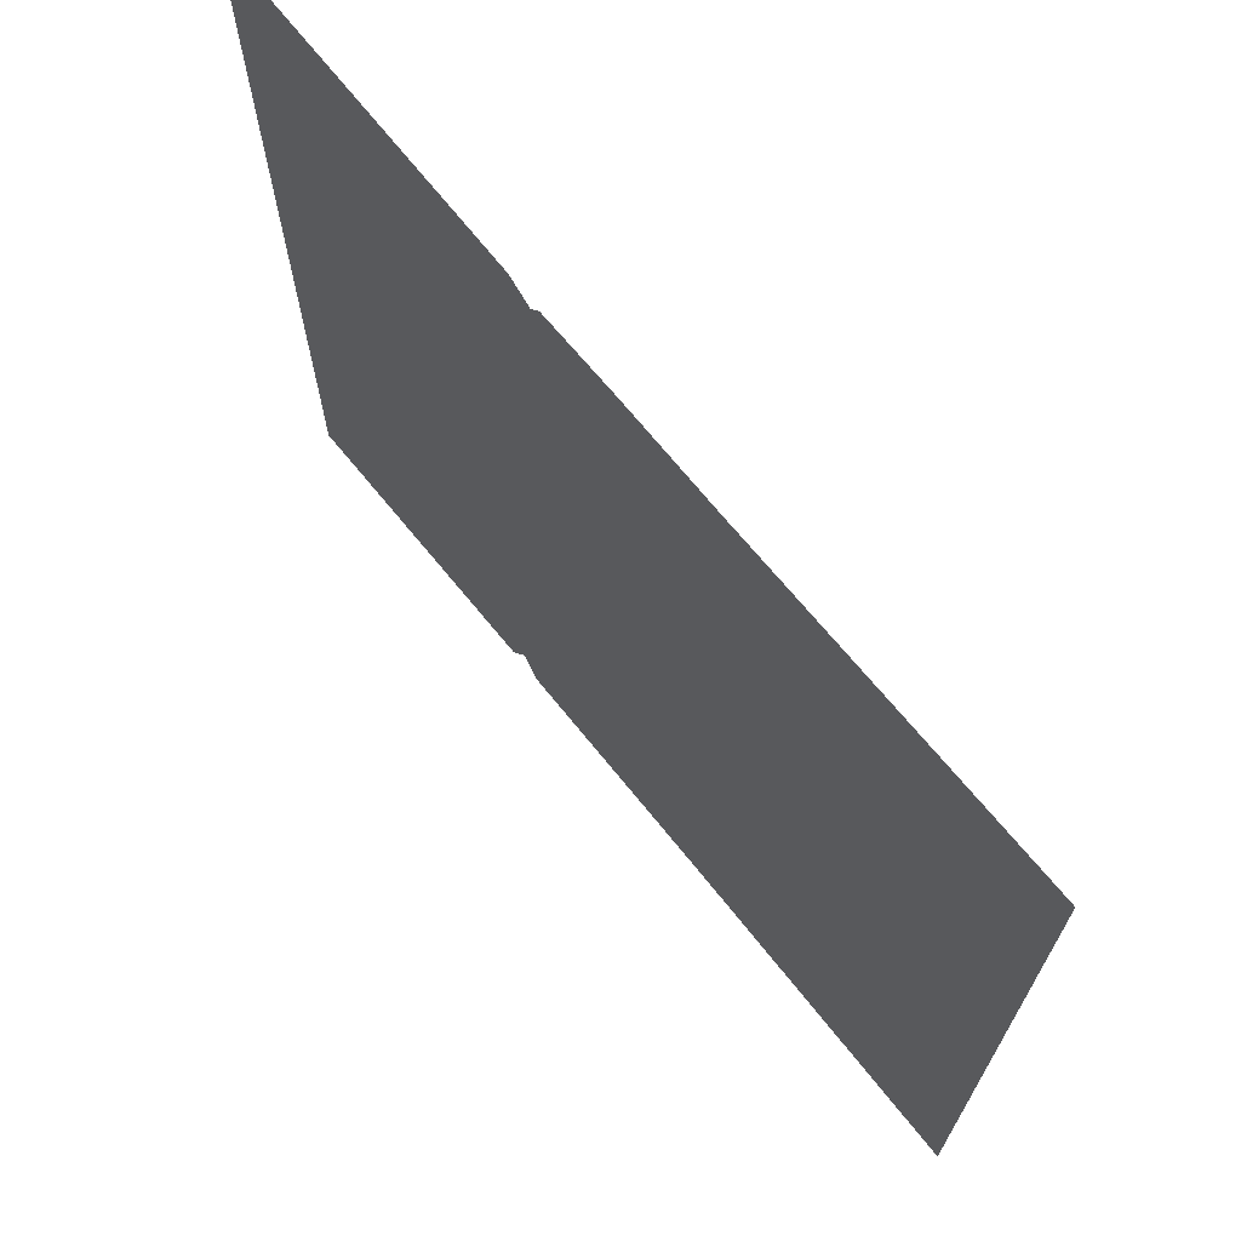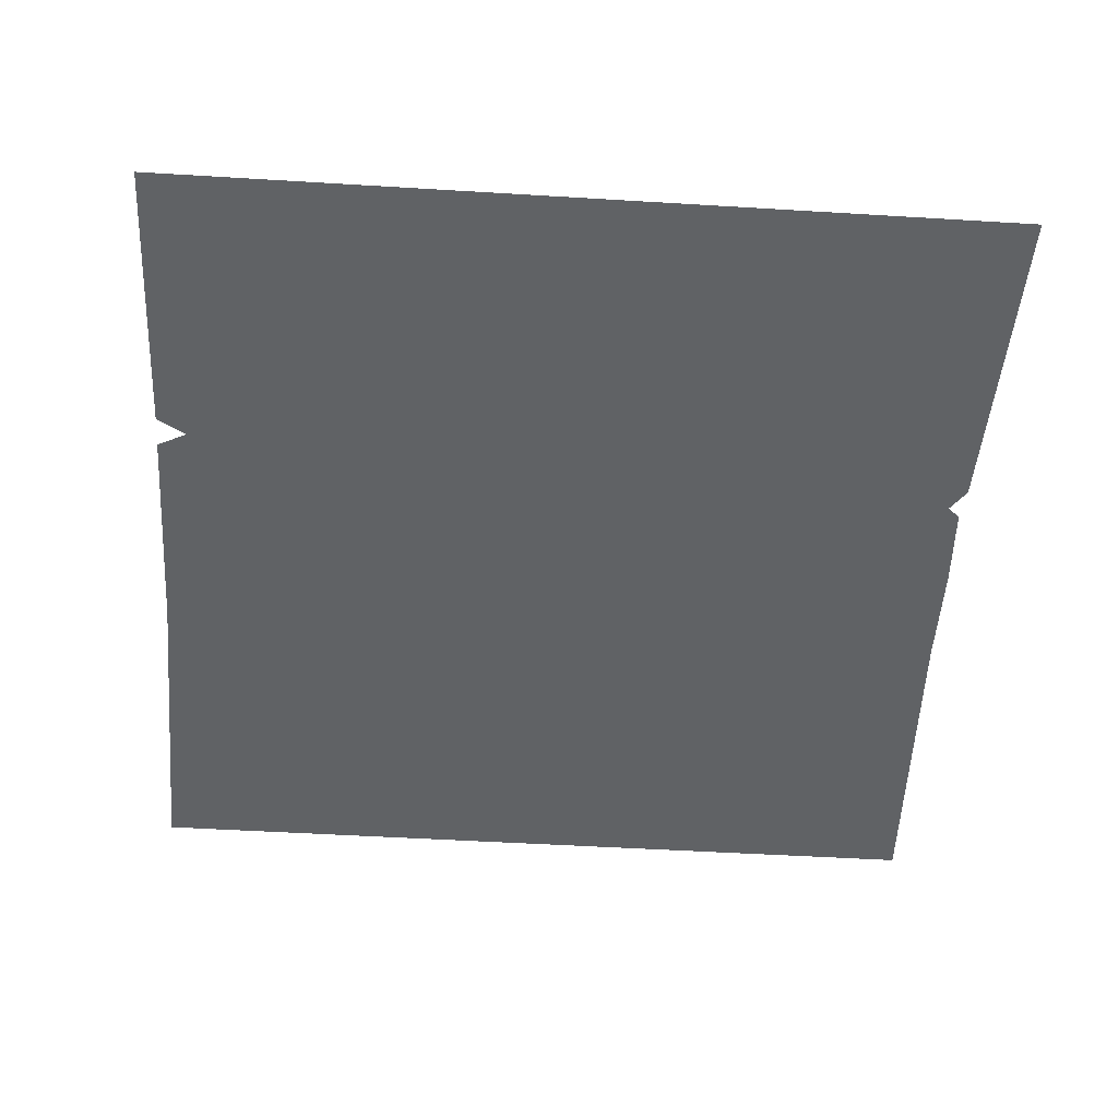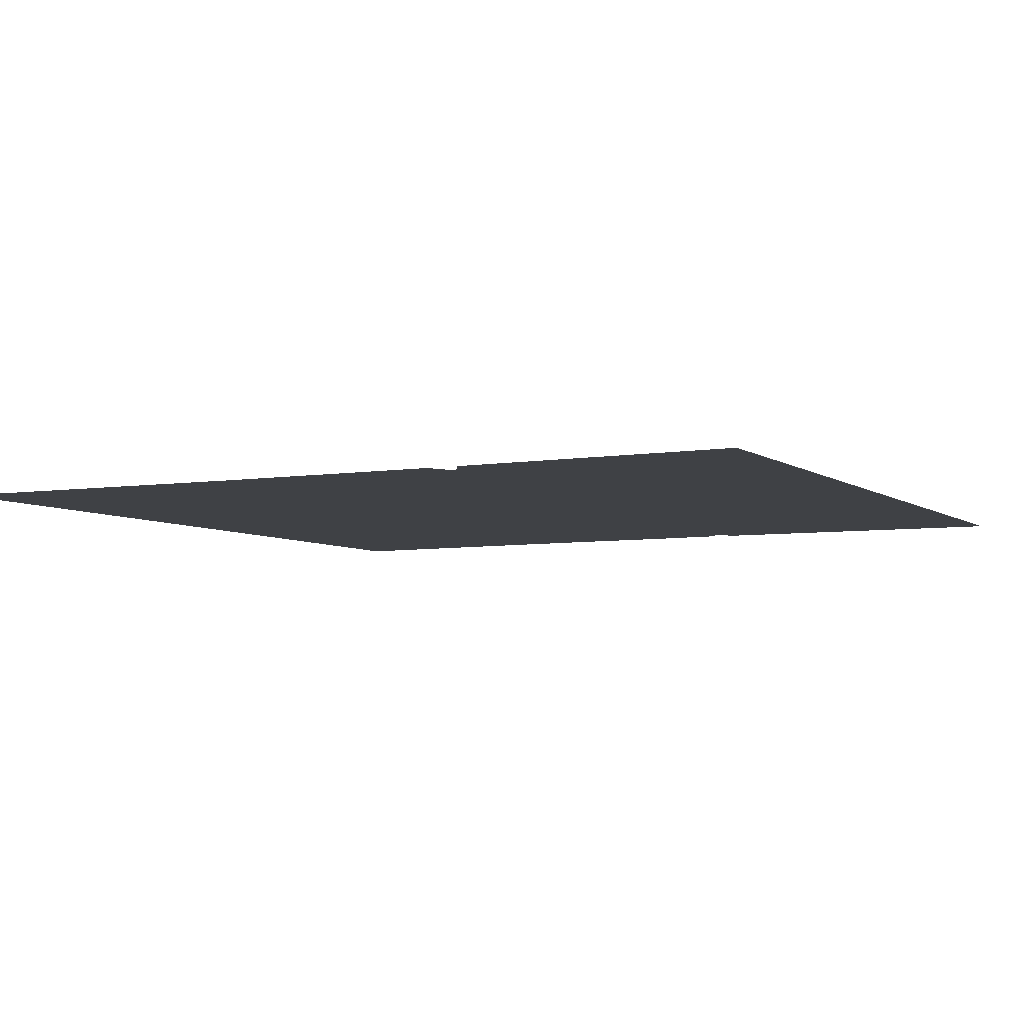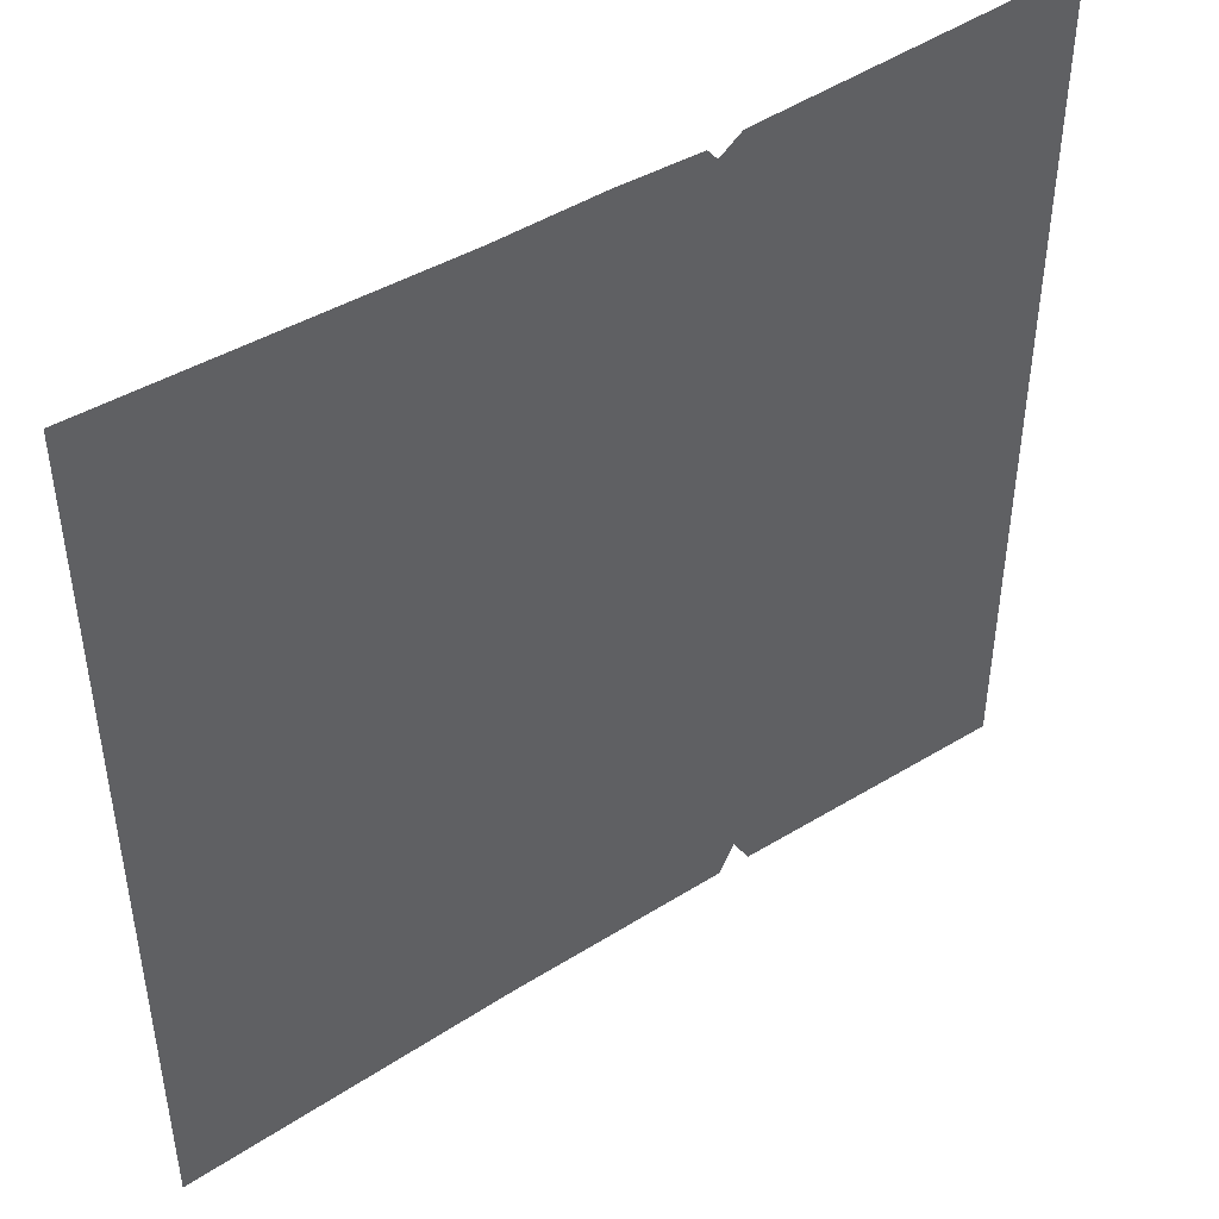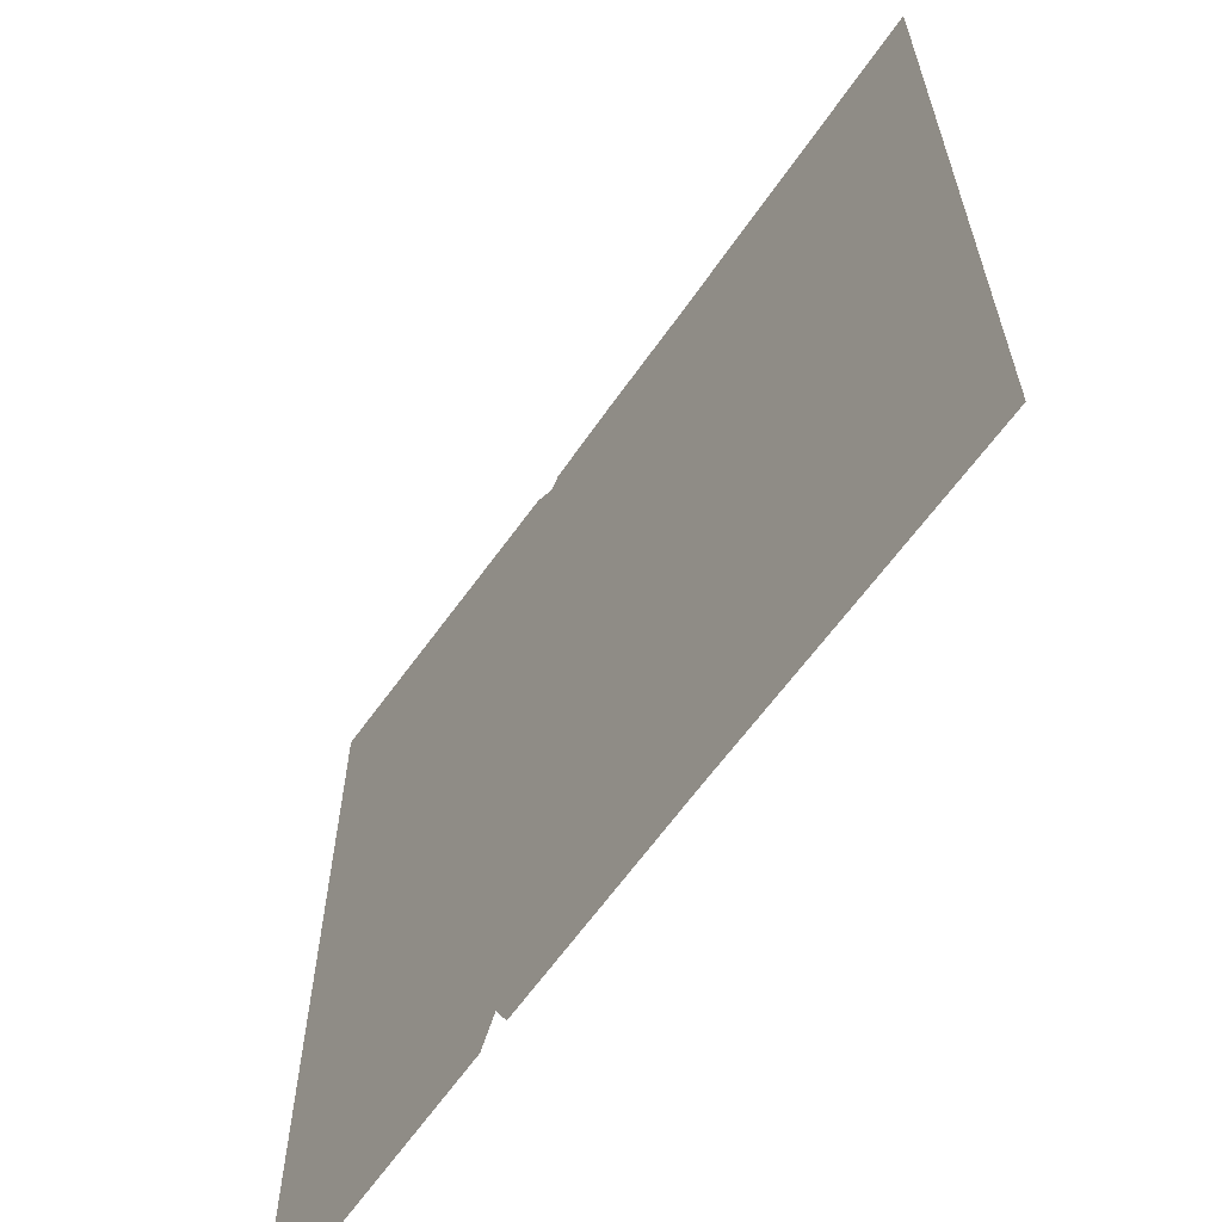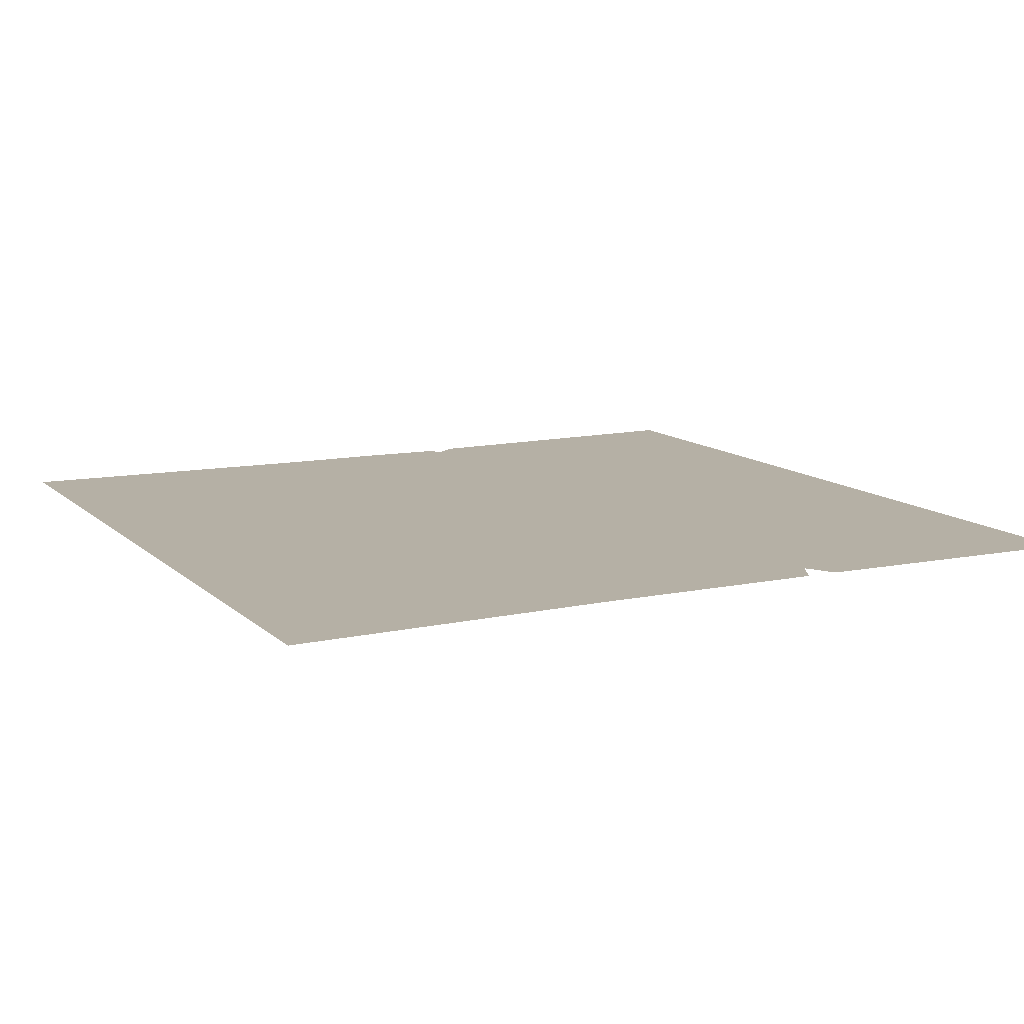
<metadata>
{"format":"obj","ext":"obj","renderer":"f3d","projection":"perspective","resolution":1024,"background":"white","views":[{"elev":70.0,"azim":-129.0,"up":"+Y"},{"elev":-50.5,"azim":86.2,"up":"+Z"},{"elev":-5.6,"azim":27.1,"up":"+Z"},{"elev":45.9,"azim":-35.8,"up":"+Y"},{"elev":-63.2,"azim":-125.1,"up":"+Y"},{"elev":11.7,"azim":-26.9,"up":"+Z"}]}
</metadata>
<code>
v -0.6641 2.5 0
v -0.6641 2.633 0
v 0.007812 2.633 0
v 0 2.5 0
v -0.6641 2.211 0
v -2.758 2.297 0
v -2.758 2.562 0
v -2.758 2.703 0
v 0.5234 2.609 0
v 0.5234 2.469 0
v 0.5859 2.531 0
v 0.5859 2.438 0
v 0.7266 2.633 0
v 0.7266 2.5 0
v 2.742 2.703 0
v 2.742 2.562 0
v 0.5859 2.18 0
v 0 2.211 0
v -0.6641 1.797 0
v -2.758 1.867 0
v 2.742 2.297 0
v 0.625 1.766 0
v 0 1.797 0
v -0.6641 1.32 0
v -2.758 1.391 0
v 2.742 1.867 0
v 0.6641 1.289 0
v 0 1.32 0
v -0.6641 0.7344 0
v -2.758 0.8047 0
v 2.742 1.391 0
v 0.7266 0.7344 0
v 0 0.7344 0
v -0.6641 0.1875 0
v -2.758 0.1875 0
v 2.742 0.8047 0
v 0.7812 0.1797 0
v 0 0.1875 0
v -0.6641 -0.2656 0
v -2.758 -0.2656 0
v 2.742 0.1875 0
v 0.7891 -0.2656 0
v 0.007812 -0.2266 0
v -0.6641 -0.8047 0
v -2.758 -0.7969 0
v 2.742 -0.2891 0
v 0.8125 -0.8438 0
v 0.007812 -0.7656 0
v -0.6641 -1.398 0
v -2.758 -1.391 0
v 2.742 -0.8438 0
v 0.8516 -1.398 0
v 0.007812 -1.359 0
v -0.6641 -1.883 0
v -2.758 -1.867 0
v 2.742 -1.406 0
v 0.8516 -1.883 0
v 0.007812 -1.828 0
v -0.6641 -2.172 0
v -2.758 -2.148 0
v 2.742 -1.898 0
v 0.8516 -2.172 0
v 0.007812 -2.117 0
v -0.6641 -2.375 0
v -2.758 -2.352 0
v 2.742 -2.18 0
v 0.9688 -2.375 0
v 0.8594 -2.344 0
v 0.7734 -2.375 0
v 0.007812 -2.336 0
v -0.6641 -2.602 0
v -2.758 -2.664 0
v 2.742 -2.383 0
v 0.9688 -2.602 0
v 0.8594 -2.414 0
v 0.7656 -2.602 0
v 0.007812 -2.602 0
v 2.742 -2.641 0
f 1 2 3
f 1 3 4
f 1 7 2
f 2 7 8
f 9 10 4
f 9 4 3
f 11 12 10
f 11 10 9
f 13 14 12
f 13 12 11
f 14 13 15
f 14 15 16
f 54 58 59
f 54 59 60
f 54 60 55
f 57 61 62
f 57 62 63
f 57 63 58
f 58 63 59
f 61 66 62
f 1 4 5
f 1 5 6
f 1 6 7
f 14 16 17
f 14 17 12
f 12 17 10
f 10 17 18
f 10 18 4
f 4 18 5
f 16 21 17
f 49 53 54
f 49 54 55
f 49 55 50
f 52 56 57
f 52 57 58
f 52 58 53
f 53 58 54
f 56 61 57
f 5 18 19
f 5 19 20
f 5 20 6
f 17 21 22
f 17 22 23
f 17 23 18
f 18 23 19
f 21 26 22
f 44 48 49
f 44 49 50
f 44 50 45
f 47 51 52
f 47 52 53
f 47 53 48
f 48 53 49
f 51 56 52
f 19 23 24
f 19 24 25
f 19 25 20
f 22 26 27
f 22 27 28
f 22 28 23
f 23 28 24
f 26 31 27
f 39 43 44
f 39 44 45
f 39 45 40
f 42 46 47
f 42 47 48
f 42 48 43
f 43 48 44
f 46 51 47
f 24 28 29
f 24 29 30
f 24 30 25
f 27 31 32
f 27 32 33
f 27 33 28
f 28 33 29
f 31 36 32
f 34 38 39
f 34 39 40
f 34 40 35
f 37 41 42
f 37 42 43
f 37 43 38
f 38 43 39
f 41 46 42
f 29 33 34
f 29 34 35
f 29 35 30
f 32 36 37
f 32 37 38
f 32 38 33
f 33 38 34
f 36 41 37
f 59 63 64
f 59 64 65
f 59 65 60
f 62 66 67
f 62 67 68
f 62 68 69
f 62 69 70
f 62 70 63
f 63 70 64
f 66 73 67
f 64 70 71
f 64 71 72
f 64 72 65
f 67 73 74
f 67 74 75
f 67 75 68
f 68 75 76
f 68 76 69
f 69 76 77
f 69 77 70
f 70 77 71
f 73 78 74

</code>
